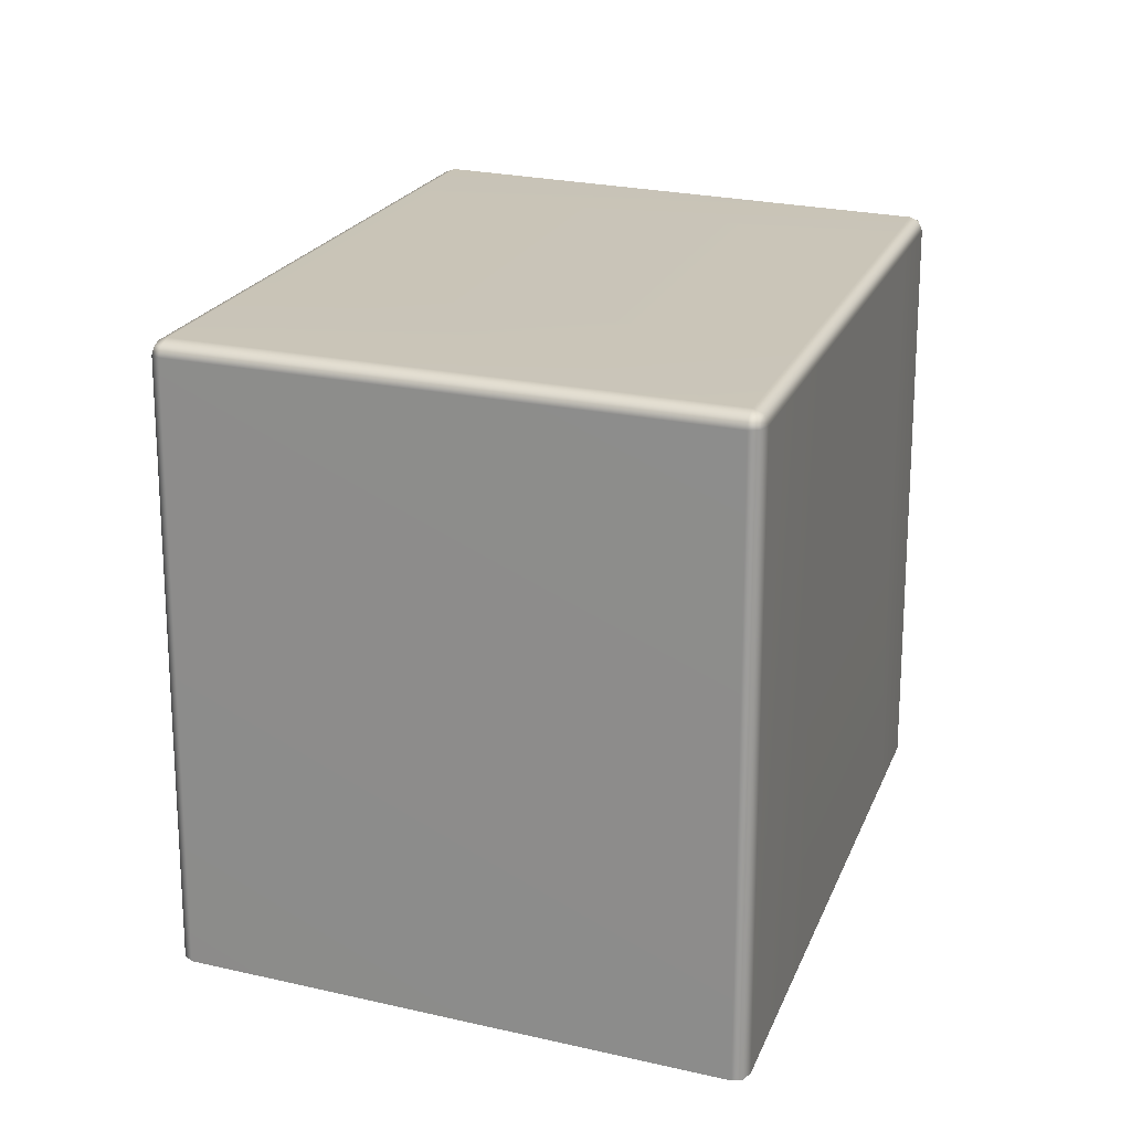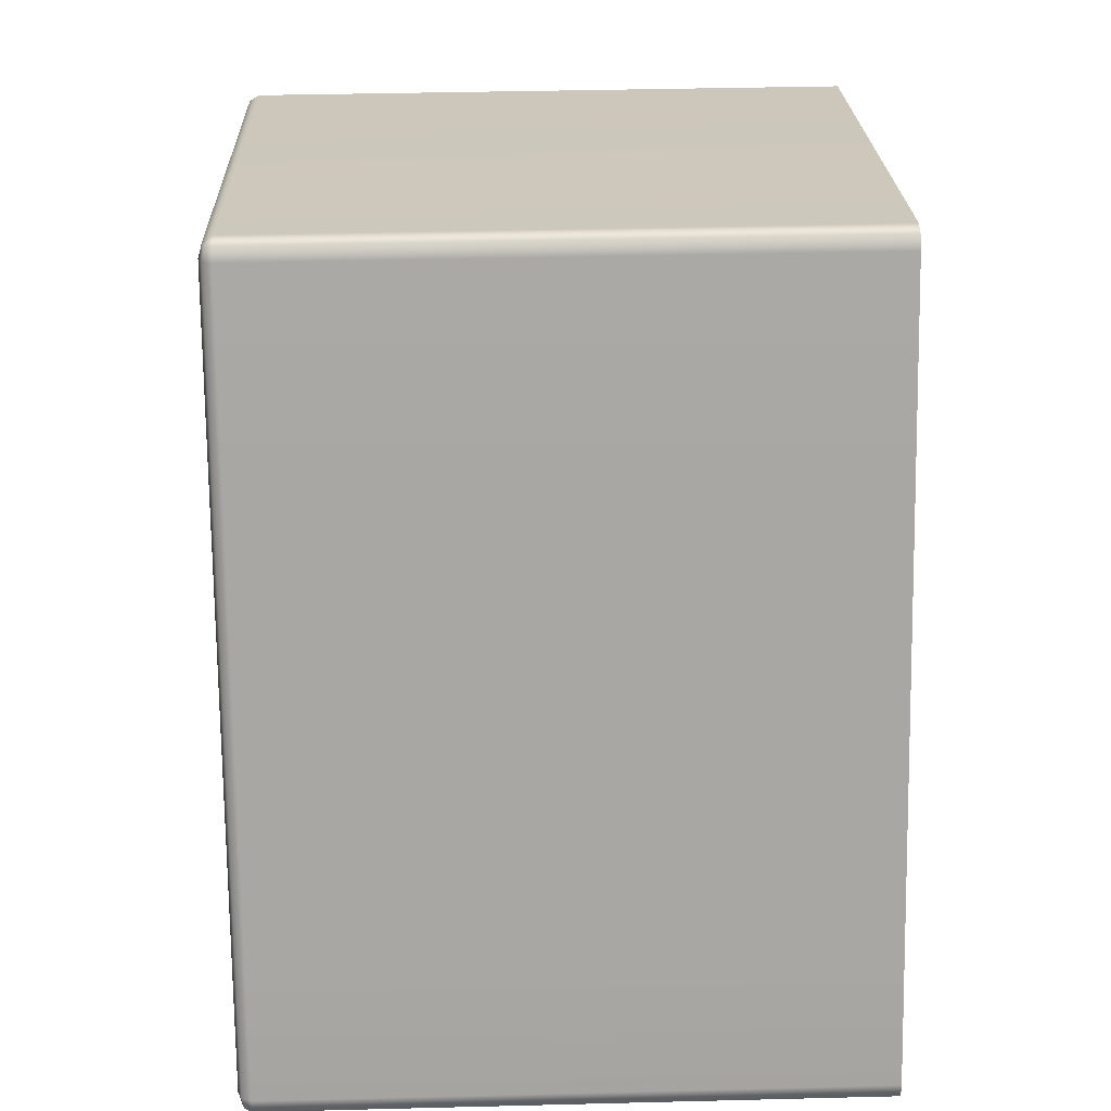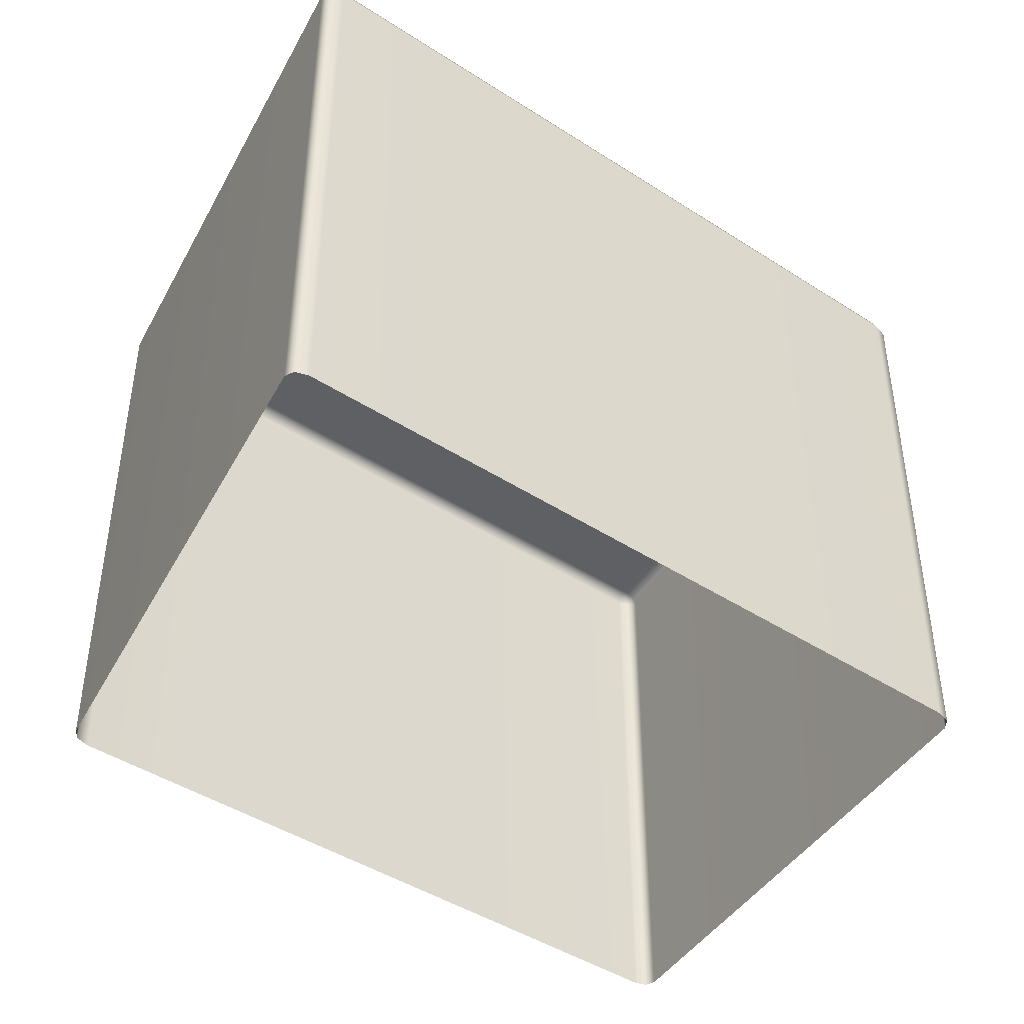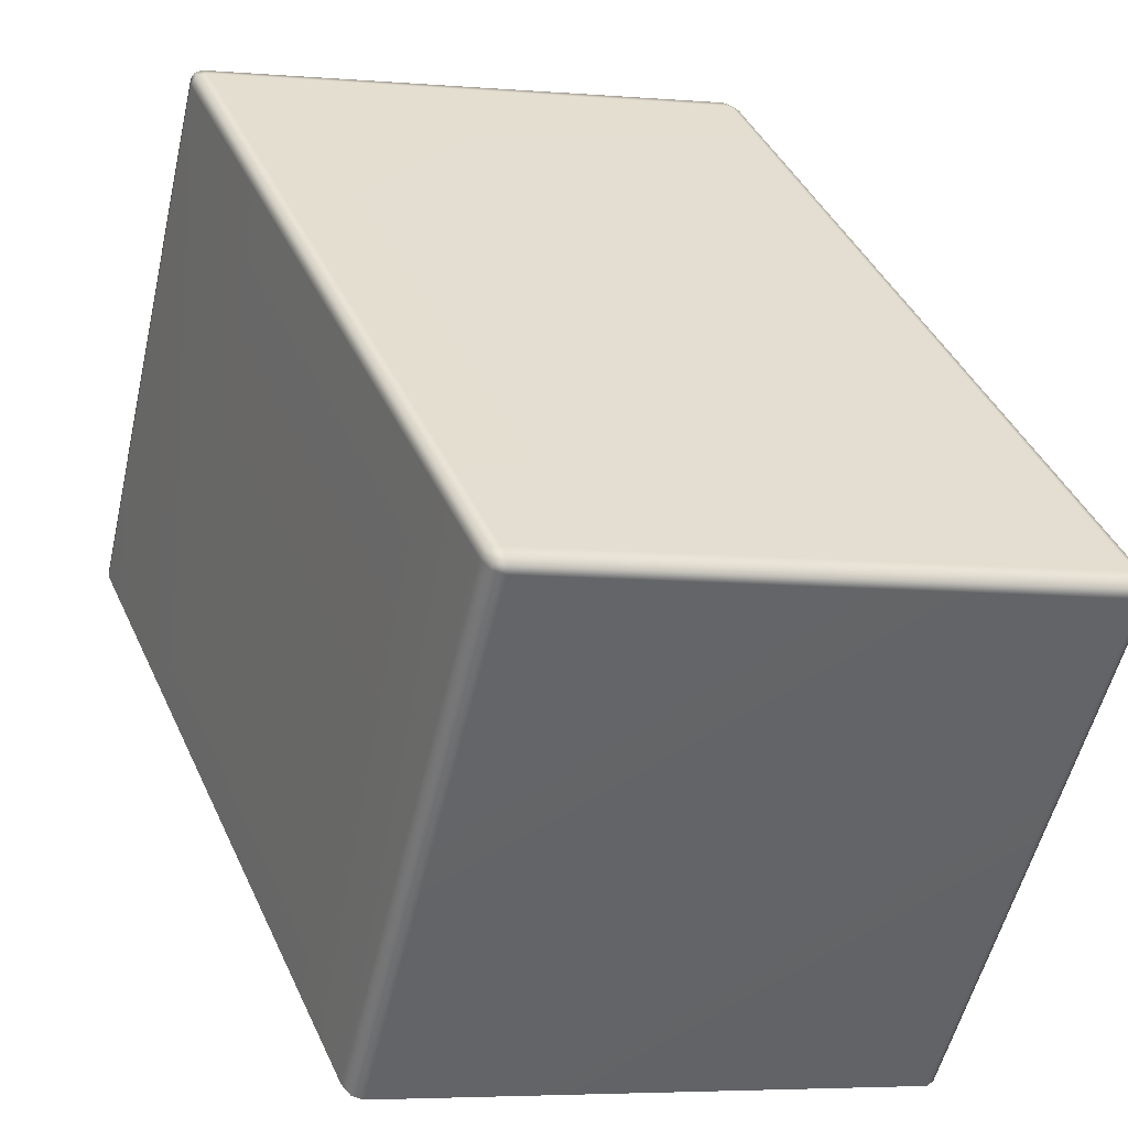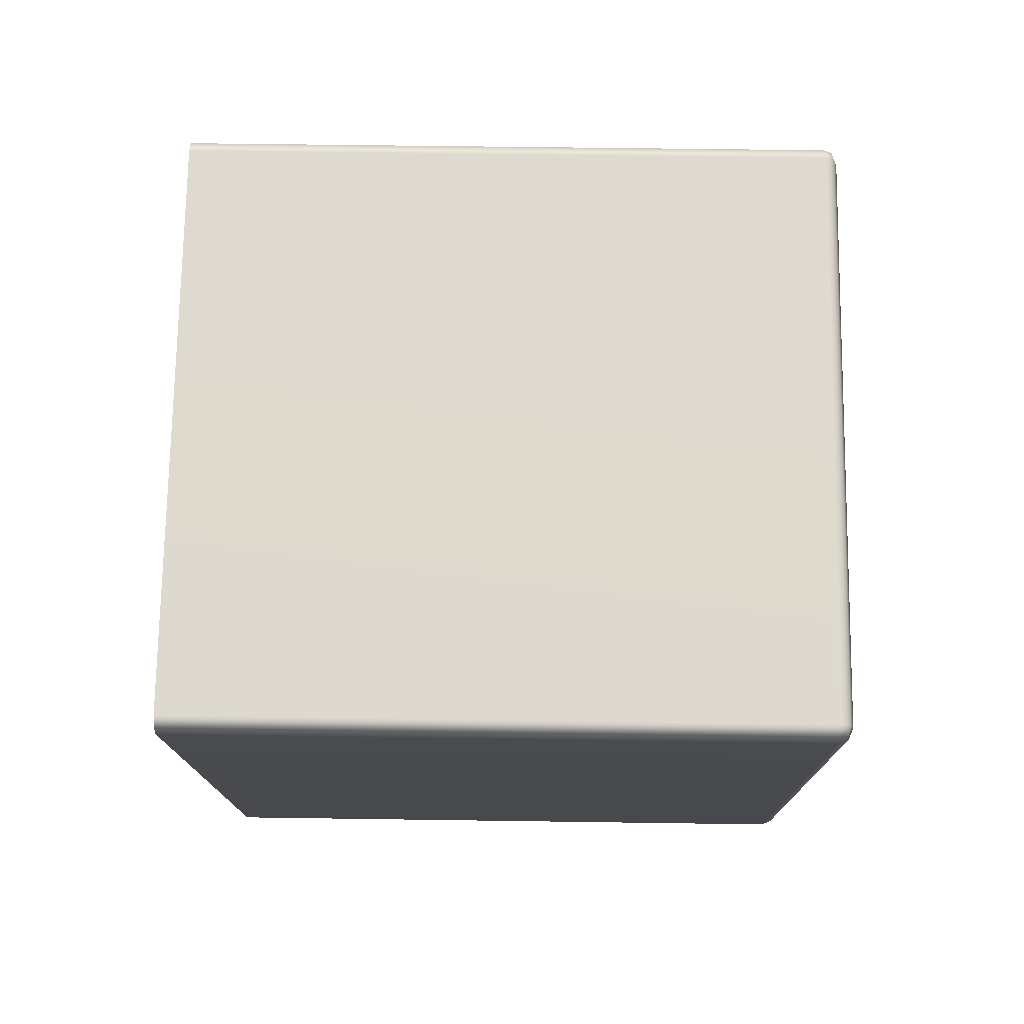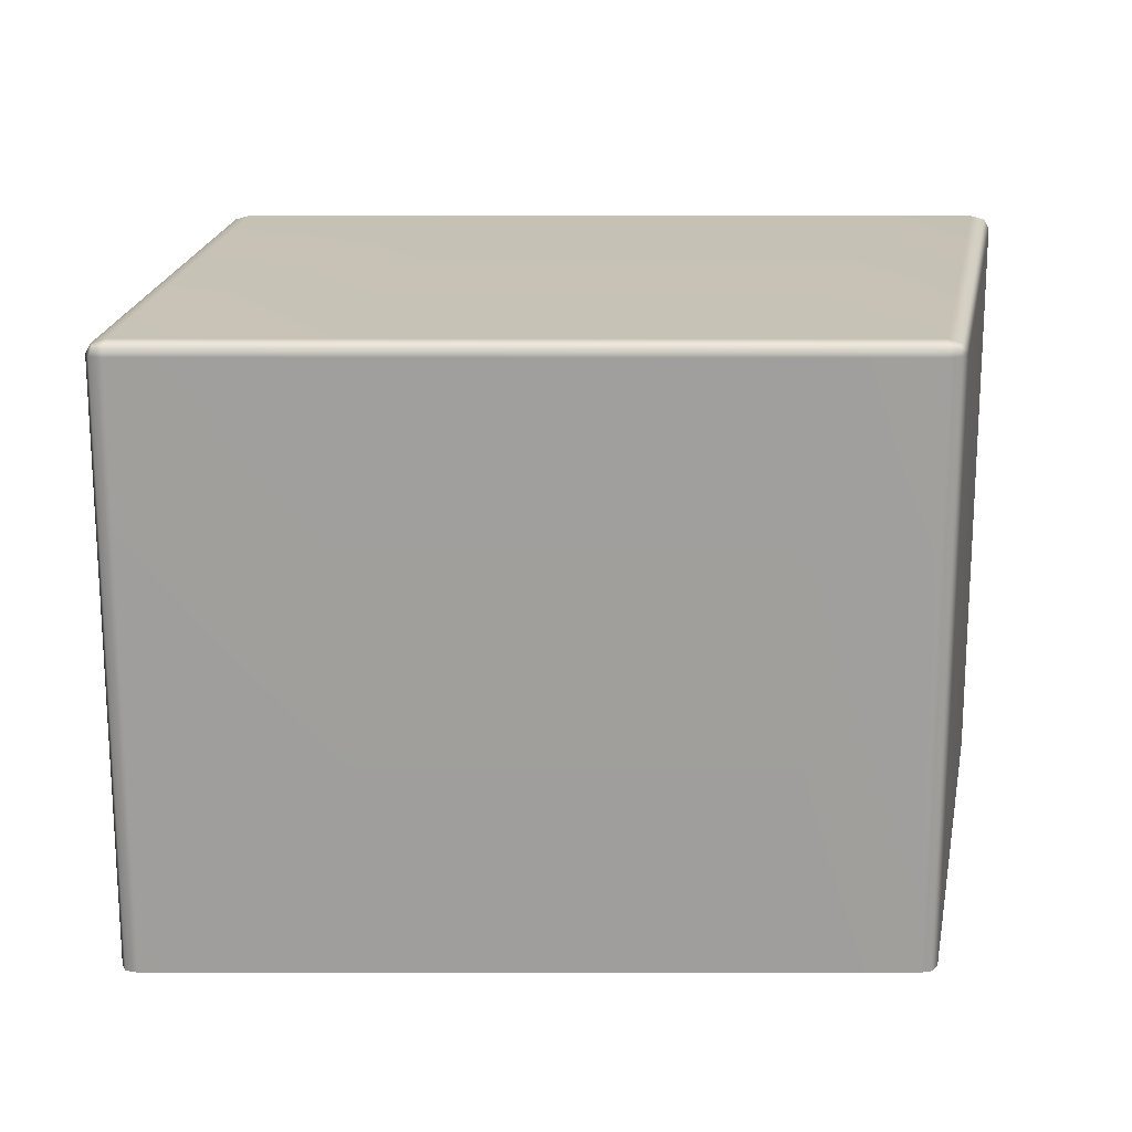
<metadata>
{"format":"obj","ext":"obj","renderer":"f3d","projection":"perspective","resolution":1024,"background":"white","views":[{"elev":20.1,"azim":40.8,"up":"+Y"},{"elev":39.4,"azim":-91.8,"up":"+Z"},{"elev":-44.3,"azim":-103.2,"up":"+Y"},{"elev":-53.7,"azim":167.0,"up":"+Z"},{"elev":53.5,"azim":90.9,"up":"+Z"},{"elev":18.9,"azim":114.0,"up":"+Y"}]}
</metadata>
<code>
g ENV_SY02_HW_WaterBiome_VinylBlock05_MO
v -29.47 1.907 39.29
v -29.43 4.673 39.26
v -29.43 1.907 39.26
v -29.47 4.673 39.29
v -29.48 4.717 39.27
v -29.44 4.709 39.25
v -31.89 4.717 40.03
v -31.88 4.673 40.06
v -31.88 1.907 40.06
v -31.94 1.907 40.05
v -31.94 4.673 40.05
v -31.93 4.709 40.03
v -29.46 4.717 39.2
v -29.84 4.717 38.33
v -29.82 4.673 38.33
v -29.44 4.673 39.19
v -29.82 1.907 38.33
v -29.44 1.907 39.19
v -29.43 1.907 39.26
v -29.43 4.673 39.26
v -29.44 4.709 39.25
v -31.96 4.717 39.99
v -32.37 4.717 39.07
v -32.32 4.735 39.06
v -31.92 4.735 39.97
v -31.89 4.717 40.03
v -31.93 4.709 40.03
v -29.48 4.717 39.27
v -29.5 4.735 39.21
v -29.89 4.735 38.34
v -29.84 4.717 38.33
v -29.46 4.717 39.2
v -29.44 4.709 39.25
v -31.94 4.673 40.05
v -31.94 1.907 40.05
v -31.98 1.907 39.99
v -31.98 4.673 39.99
v -31.96 4.717 39.99
v -31.93 4.709 40.03
v -32.37 4.717 39.07
v -32.39 4.673 39.08
v -32.39 1.907 39.08
v -33.44 4.673 36.66
v -33.44 1.907 36.66
v -33.41 1.907 36.62
v -33.41 4.673 36.62
v -33.4 4.717 36.65
v -33.43 4.709 36.66
v -30.91 4.717 36.04
v -30.92 4.673 36.02
v -30.92 1.907 36.02
v -30.86 1.907 36.03
v -30.86 4.673 36.03
v -30.86 4.709 36.05
v -30.86 4.673 36.03
v -30.86 1.907 36.03
v -30.82 1.907 36.09
v -30.82 4.673 36.09
v -30.84 4.717 36.09
v -30.86 4.709 36.05
v -30.62 4.717 36.57
v -30.6 4.673 36.57
v -29.84 4.717 38.33
v -30.6 1.907 36.57
v -29.82 4.673 38.33
v -29.82 1.907 38.33
v -33.42 4.717 36.72
v -33.43 4.709 36.66
v -33.4 4.717 36.65
v -33.37 4.735 36.7
v -33.19 4.717 37.22
v -30.88 4.735 36.1
v -30.91 4.717 36.04
v -33.14 4.735 37.21
v -32.37 4.717 39.07
v -32.32 4.735 39.06
v -30.67 4.735 36.58
v -29.89 4.735 38.34
v -30.84 4.717 36.09
v -30.86 4.709 36.05
v -30.62 4.717 36.57
v -29.84 4.717 38.33
v -33.44 4.673 36.66
v -33.43 4.709 36.66
v -33.42 4.717 36.72
v -33.43 4.673 36.72
v -33.44 1.907 36.66
v -33.43 1.907 36.72
v -33.21 1.907 37.23
v -33.21 4.673 37.23
v -32.39 1.907 39.08
v -33.19 4.717 37.22
v -32.39 4.673 39.08
v -32.37 4.717 39.07
g ENV_SY02_HW_WaterBiome_VinylBlock05_MO_0
f 3 2 1
f 2 4 1
f 4 2 5
f 2 6 5
f 5 7 4
f 4 8 1
f 7 8 4
f 8 9 1
f 10 9 8
f 11 10 8
f 8 7 11
f 7 12 11
f 15 14 13
f 16 15 13
f 15 16 17
f 16 18 17
f 18 16 19
f 16 20 19
f 16 13 20
f 13 21 20
f 24 23 22
f 25 24 22
f 25 22 26
f 22 27 26
f 25 26 28
f 24 25 29
f 29 25 28
f 30 24 29
f 31 30 29
f 32 31 29
f 29 28 32
f 28 33 32
f 36 35 34
f 37 36 34
f 37 34 38
f 34 39 38
f 38 40 37
f 40 41 37
f 37 41 36
f 41 42 36
f 45 44 43
f 46 45 43
f 46 43 47
f 43 48 47
f 47 49 46
f 46 50 45
f 49 50 46
f 50 51 45
f 52 51 50
f 53 52 50
f 50 49 53
f 49 54 53
f 57 56 55
f 58 57 55
f 58 55 59
f 55 60 59
f 58 59 61
f 58 62 57
f 62 58 61
f 62 61 63
f 62 64 57
f 65 62 63
f 62 65 64
f 65 66 64
f 69 68 67
f 70 69 67
f 70 67 71
f 70 72 69
f 72 73 69
f 74 70 71
f 72 70 74
f 74 71 75
f 76 74 75
f 77 74 76
f 77 72 74
f 78 77 76
f 72 79 73
f 79 72 77
f 79 80 73
f 81 79 77
f 81 77 78
f 82 81 78
f 85 84 83
f 86 85 83
f 83 87 86
f 87 88 86
f 86 88 89
f 85 86 90
f 90 86 89
f 90 89 91
f 92 85 90
f 93 90 91
f 92 90 93
f 94 92 93

</code>
